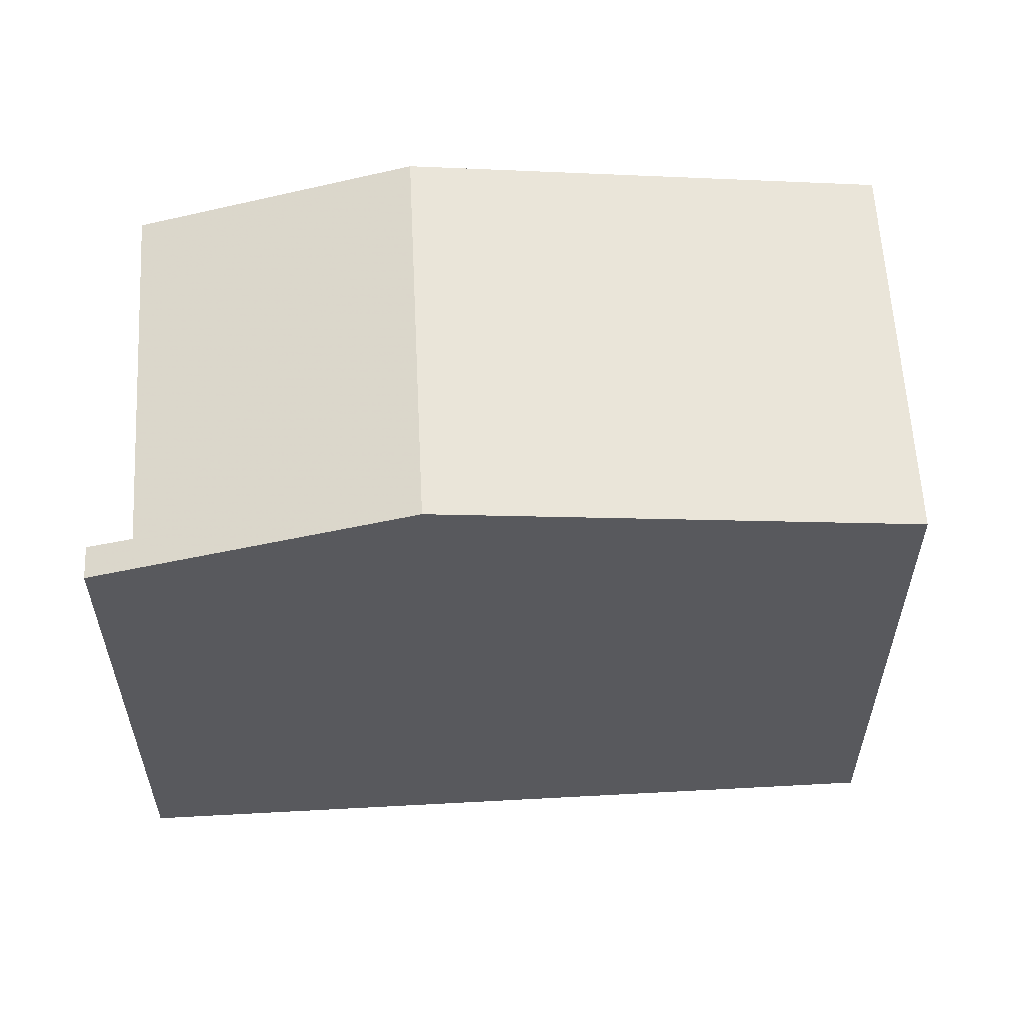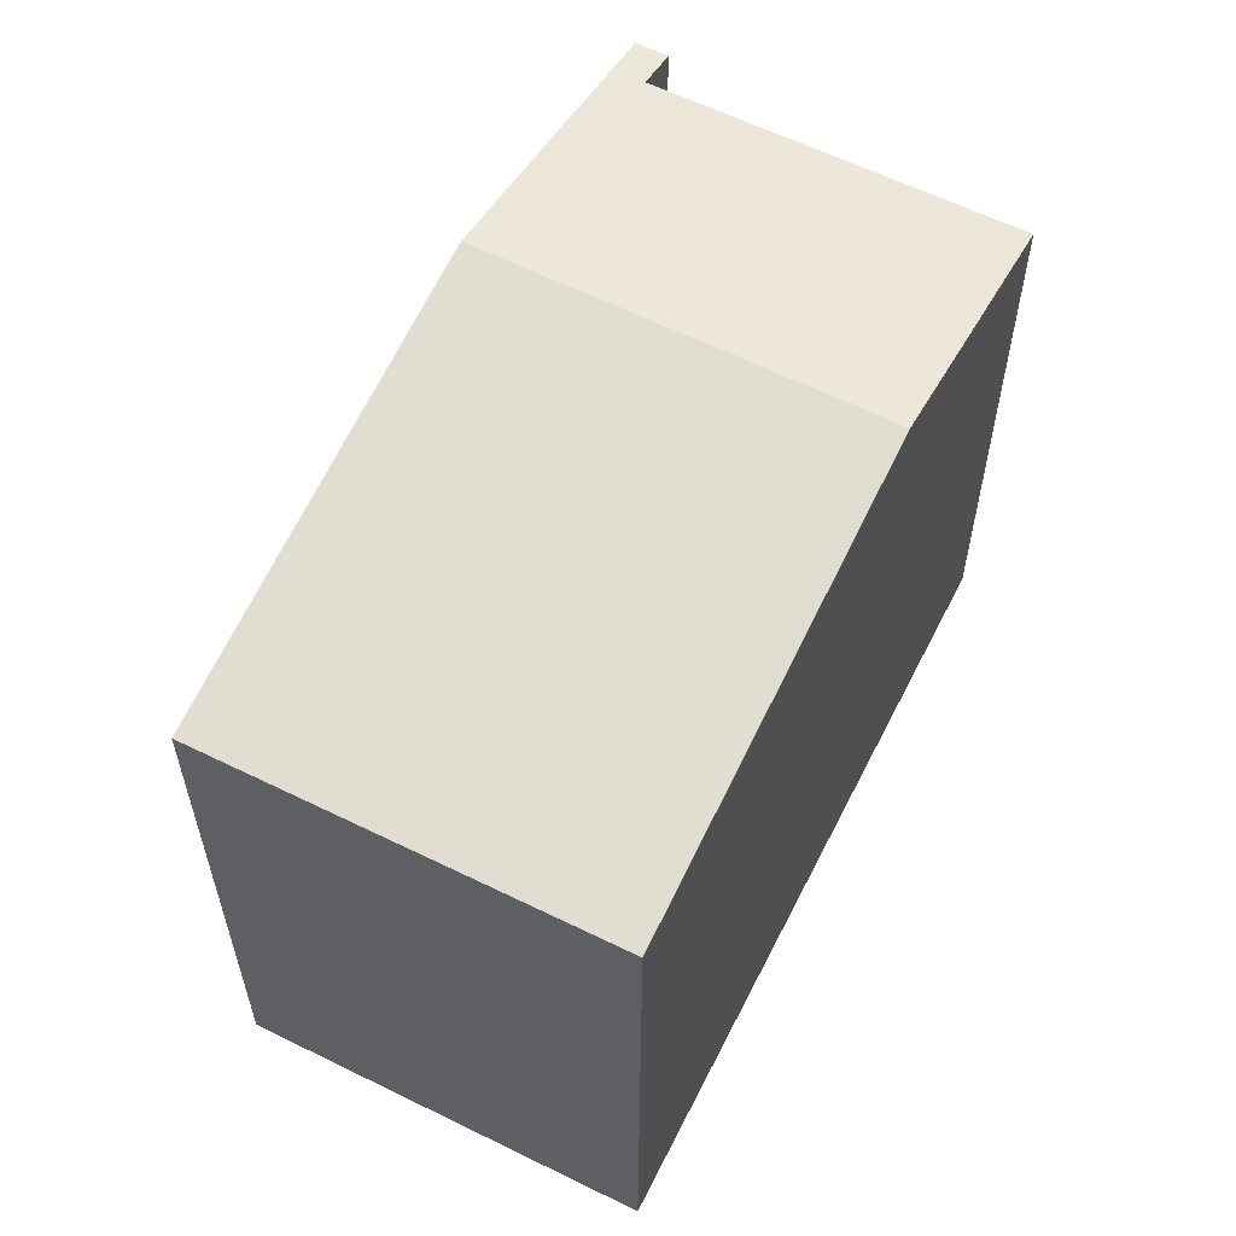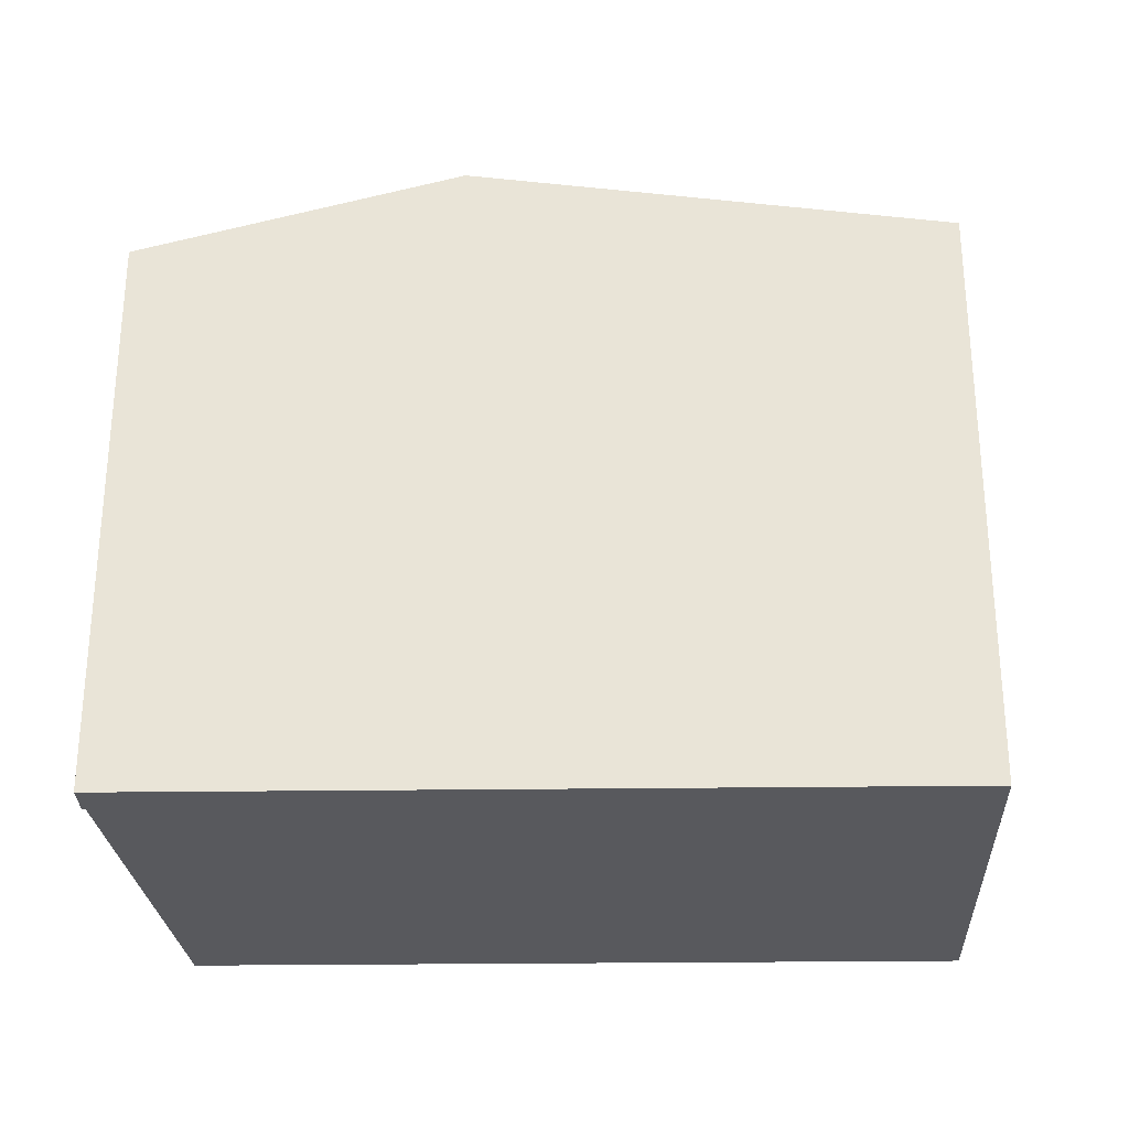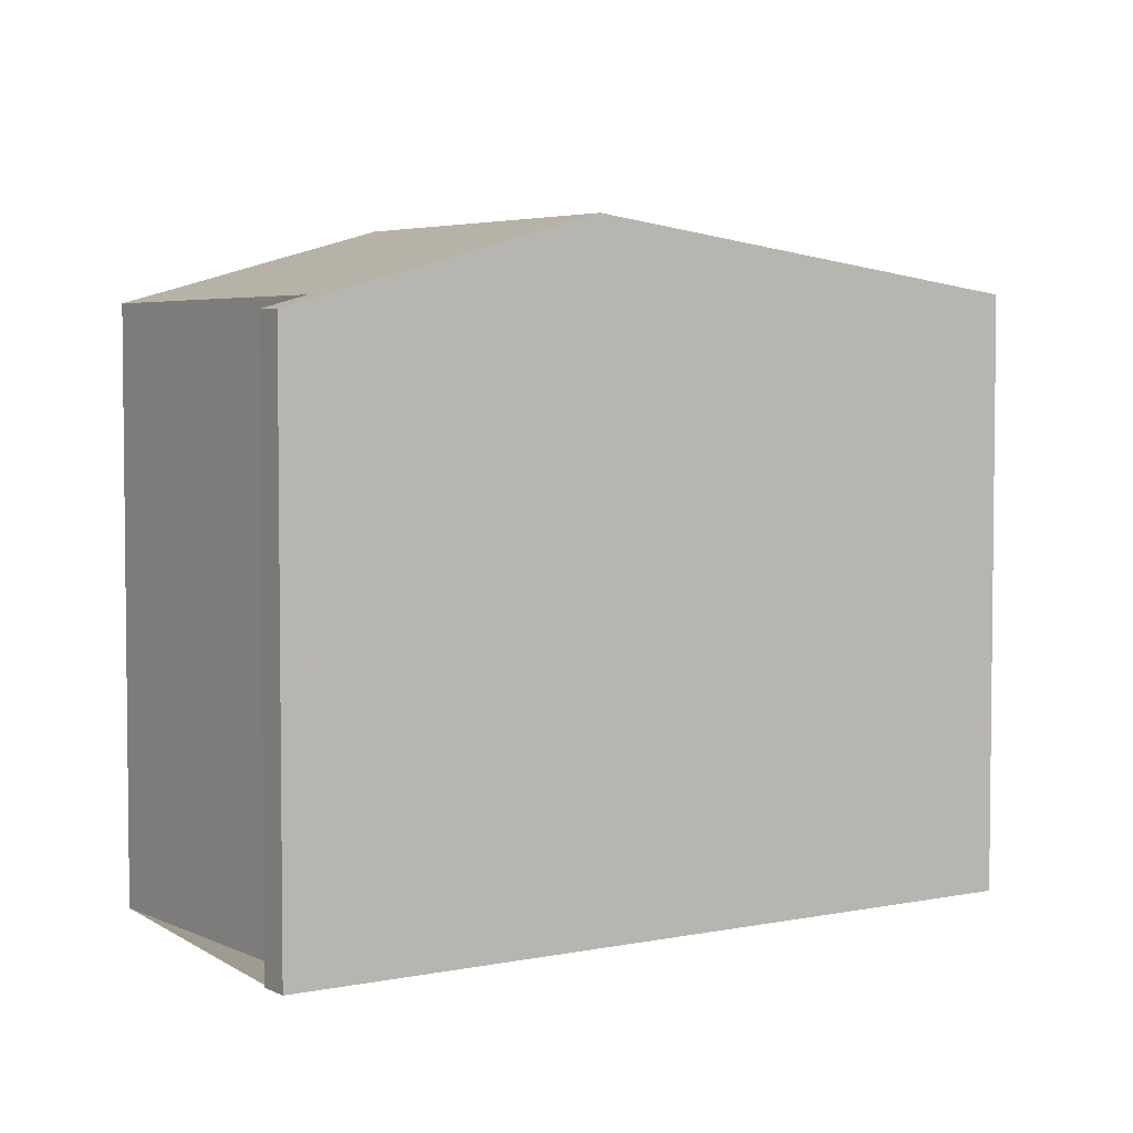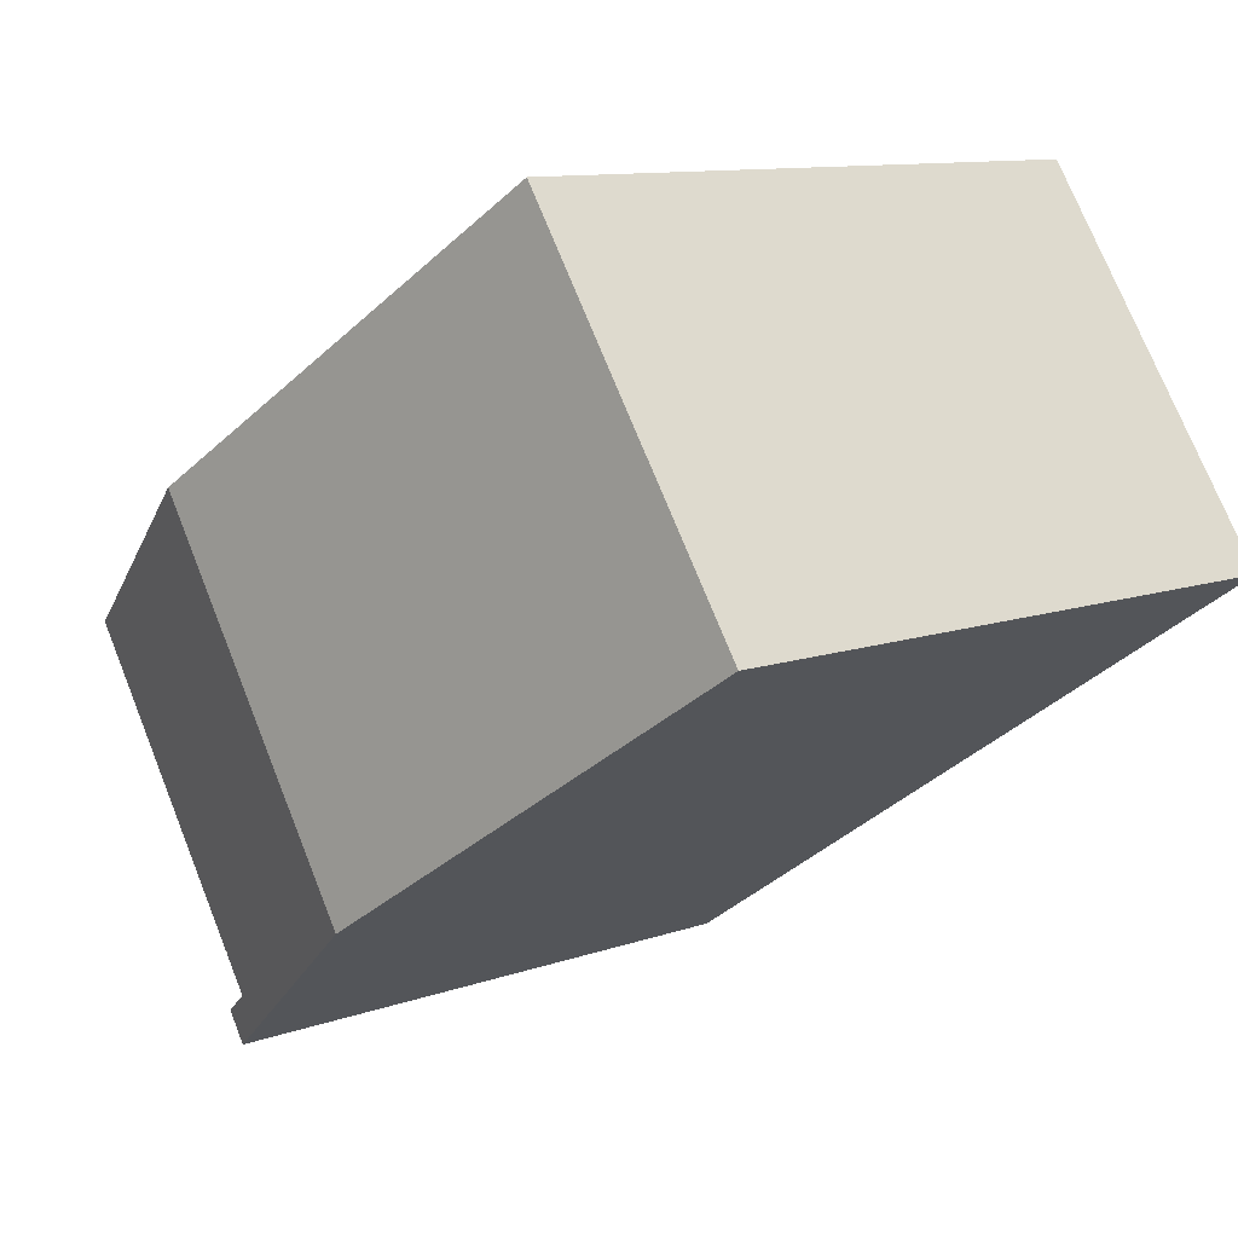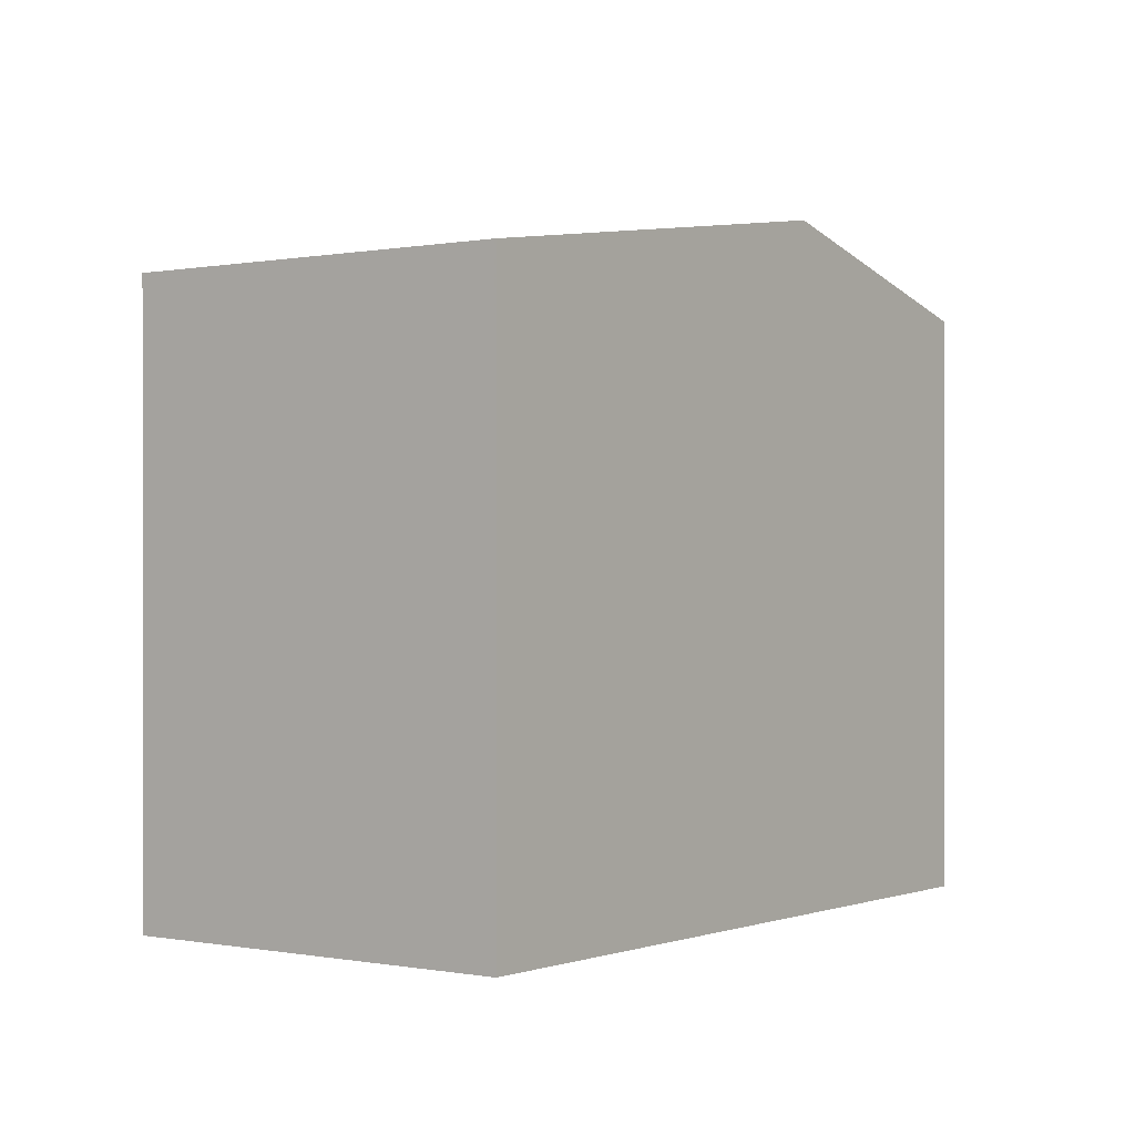
<metadata>
{"format":"obj","ext":"obj","renderer":"f3d","projection":"perspective","resolution":1024,"background":"white","views":[{"elev":59.5,"azim":30.9,"up":"+Z"},{"elev":60.5,"azim":150.8,"up":"+Z"},{"elev":-29.9,"azim":35.1,"up":"+Z"},{"elev":4.2,"azim":-0.0,"up":"+Z"},{"elev":10.7,"azim":48.4,"up":"+Y"},{"elev":0.1,"azim":160.7,"up":"+Z"}]}
</metadata>
<code>
v 238.4 -301.5 7.936
v 235.4 -297.1 7.955
v 229.6 -307.5 7.613
v 229.3 -307.1 7.616
v 229.9 -306.8 7.788
v 227.1 -302.7 7.789
v 233.1 -305.1 8.793
v 230.1 -300.6 8.808
v 230.2 -300.6 8.808
v 235.4 -297.1 7.955
v 235.3 -297.1 7.964
v 238.3 -301.6 7.943
v 235.3 -297.1 7.965
v 230.1 -300.6 8.808
v 233.1 -305.1 8.793
v 227.1 -302.7 7.789
v 230.2 -300.6 8.808
v 227.1 -302.7 7.79
v 227.5 -303.3 7.789
v 229.8 -306.8 7.784
v 230.1 -307.2 7.784
v 227.1 -302.7 7.79
v 233.1 -305.1 8.793
v 238.3 -301.6 7.943
v 238.4 -301.5 7.936
v 233.1 -305.1 8.793
v 230.1 -307.1 7.784
v 229.6 -307.5 7.613
v 238.3 -301.6 7.943
v 238.4 -301.5 7.936
v 238.4 -301.5 0
v 238.3 -301.6 -8.882e-16
v 235.4 -297.1 7.955
v 235.4 -297.1 7.955
v 235.4 -297.1 0
v 235.4 -297.1 -8.882e-16
v 229.6 -307.5 7.613
v 229.6 -307.5 7.613
v 229.6 -307.5 8.882e-16
v 229.6 -307.5 -8.882e-16
v 229.8 -306.8 7.784
v 229.3 -307.1 7.616
v 229.3 -307.1 0
v 229.8 -306.8 0
v 227.5 -303.3 7.789
v 229.9 -306.8 7.788
v 229.9 -306.8 -8.882e-16
v 227.5 -303.3 -8.882e-16
v 227.1 -302.7 7.79
v 227.1 -302.7 7.789
v 227.1 -302.7 -8.882e-16
v 227.1 -302.7 -8.882e-16
v 235.3 -297.1 7.965
v 230.1 -300.6 8.808
v 230.1 -300.6 0
v 235.3 -297.1 0
v 238.4 -301.5 7.936
v 235.4 -297.1 7.955
v 235.4 -297.1 -8.882e-16
v 238.4 -301.5 0
v 233.1 -305.1 8.793
v 238.3 -301.6 7.943
v 238.3 -301.6 -8.882e-16
v 233.1 -305.1 0
v 235.4 -297.1 7.955
v 235.3 -297.1 7.965
v 235.3 -297.1 0
v 235.4 -297.1 0
v 230.1 -307.2 7.784
v 233.1 -305.1 8.793
v 233.1 -305.1 0
v 230.1 -307.2 0
v 227.1 -302.7 7.789
v 227.1 -302.7 7.789
v 227.1 -302.7 0
v 227.1 -302.7 -8.882e-16
v 227.1 -302.7 7.789
v 227.5 -303.3 7.789
v 227.5 -303.3 -8.882e-16
v 227.1 -302.7 0
v 229.9 -306.8 7.788
v 229.8 -306.8 7.784
v 229.8 -306.8 0
v 229.9 -306.8 -8.882e-16
v 229.6 -307.5 7.613
v 230.1 -307.2 7.784
v 230.1 -307.2 0
v 229.6 -307.5 8.882e-16
v 230.1 -300.6 8.808
v 227.1 -302.7 7.79
v 227.1 -302.7 -8.882e-16
v 230.1 -300.6 0
v 238.4 -301.5 7.936
v 238.4 -301.5 7.936
v 238.4 -301.5 0
v 238.4 -301.5 0
v 229.3 -307.1 7.616
v 229.6 -307.5 7.613
v 229.6 -307.5 -8.882e-16
v 229.3 -307.1 0
v 238.4 -301.5 0
v 229.6 -307.5 0
v 229.3 -307.1 0
v 229.9 -306.8 0
v 227.1 -302.7 0
v 235.4 -297.1 0
f 11 9 8 13
f 19 16 18
f 24 12 7 23
f 25 1 12 24
f 13 2 10 11
f 18 16 6 22
f 28 4 20 27
f 27 20 5 19 18 17 26
f 22 14 17 18
f 23 9 11 24
f 24 11 10 25
f 27 21 3 28
f 26 15 21 27
f 30 31 32 29
f 34 35 36 33
f 38 39 40 37
f 42 43 44 41
f 46 47 48 45
f 50 51 52 49
f 54 55 56 53
f 58 59 60 57
f 62 63 64 61
f 66 67 68 65
f 70 71 72 69
f 74 75 76 73
f 78 79 80 77
f 82 83 84 81
f 86 87 88 85
f 90 91 92 89
f 94 95 96 93
f 98 99 100 97
f 102 103 104 105 106 101

</code>
